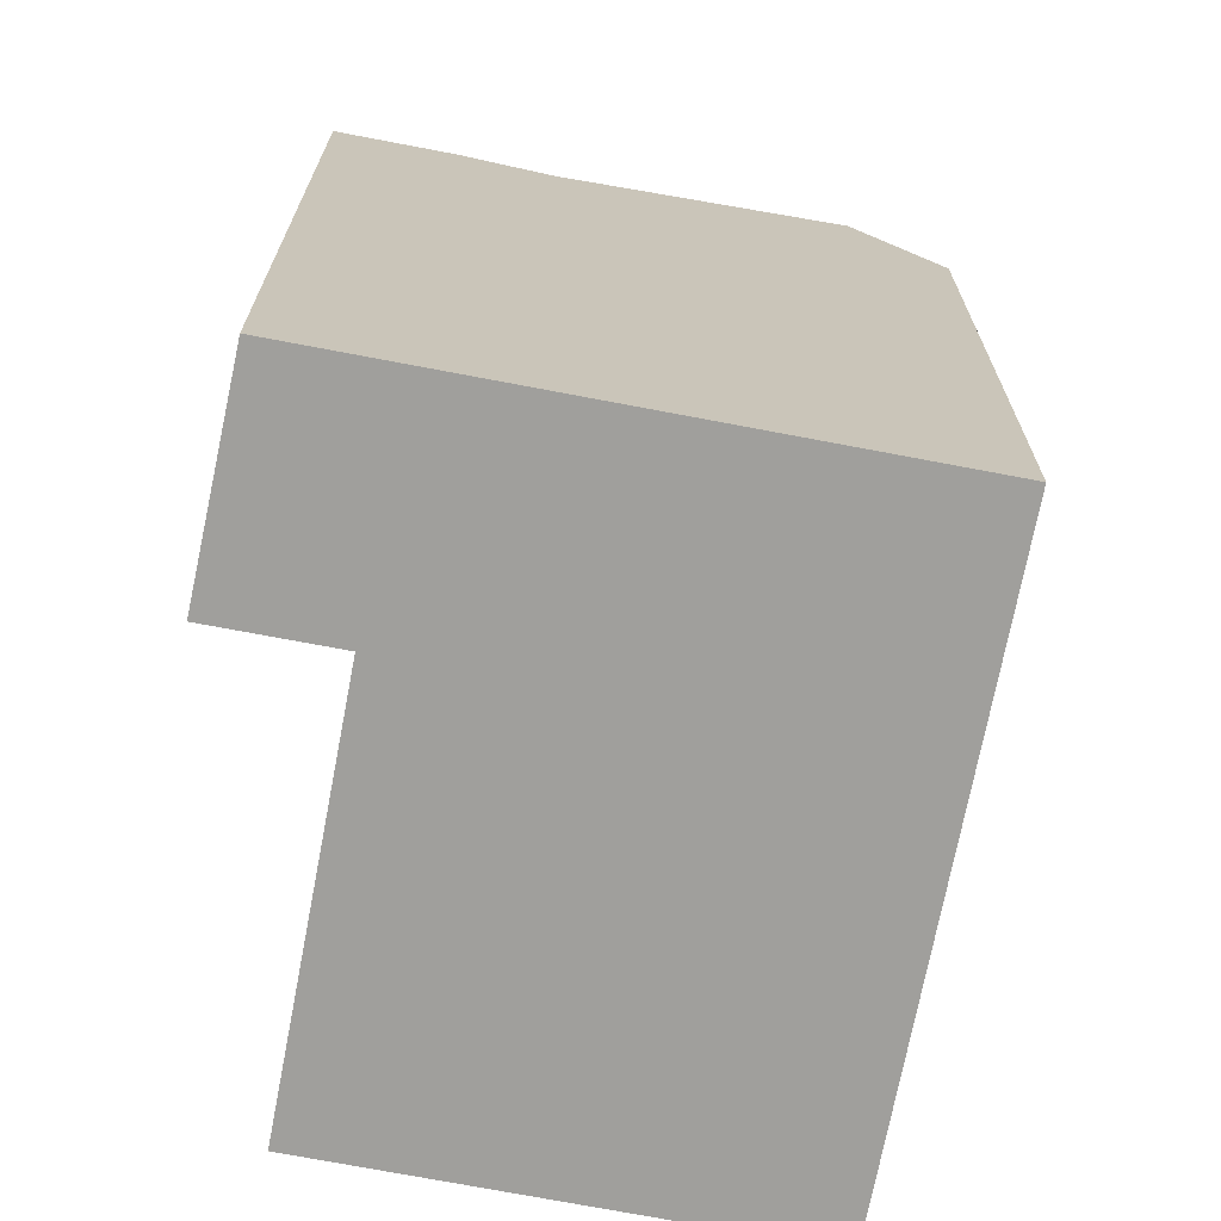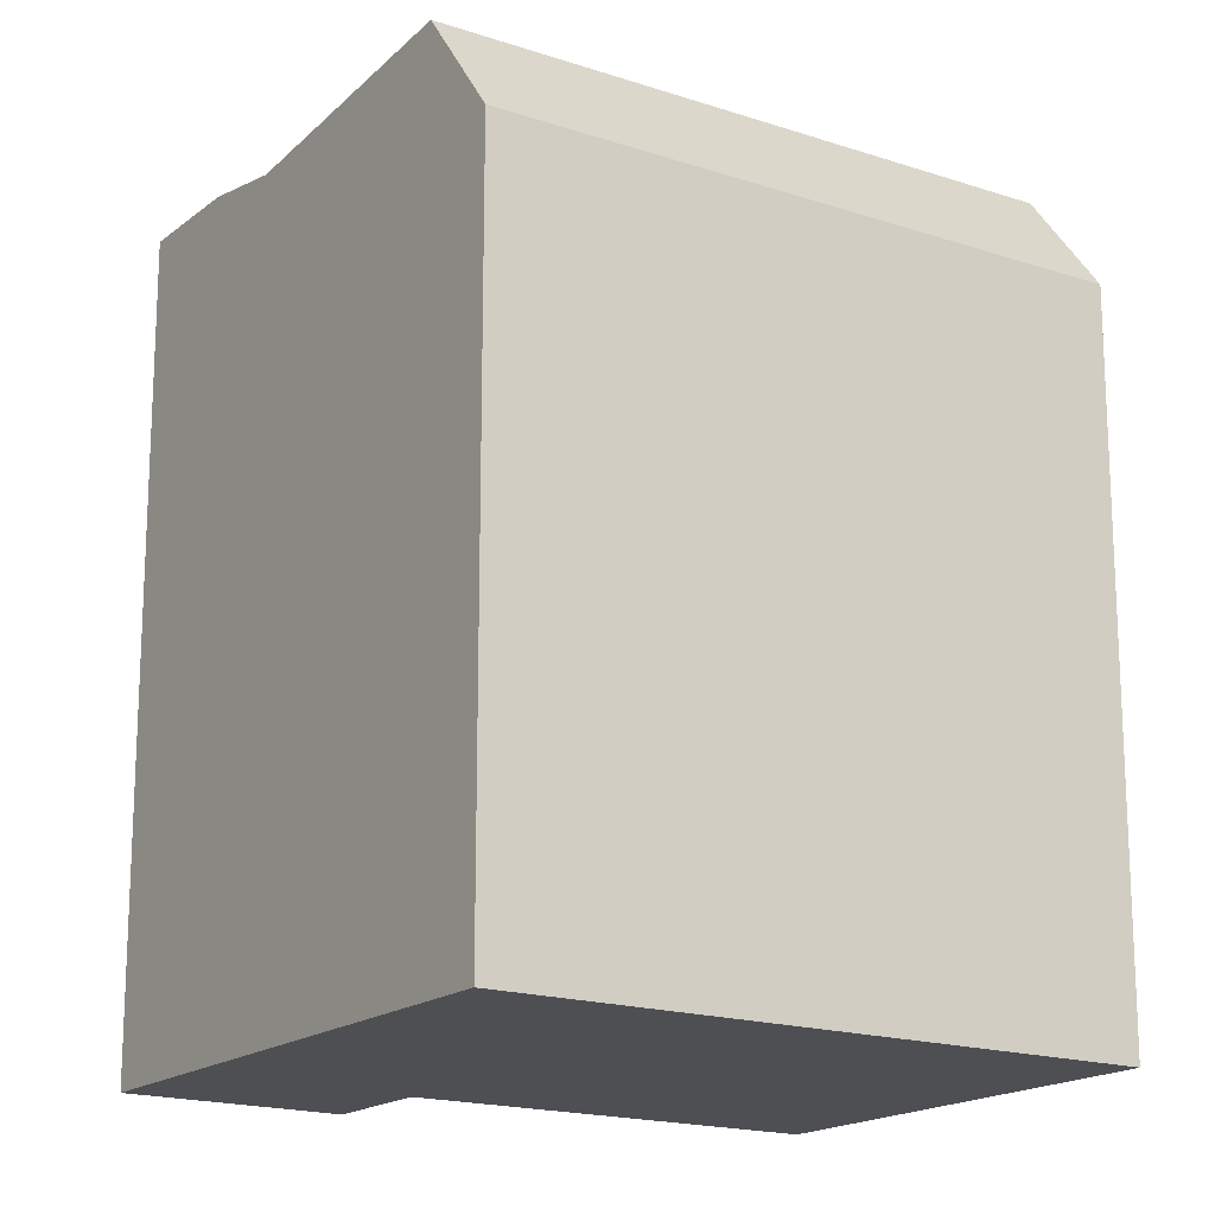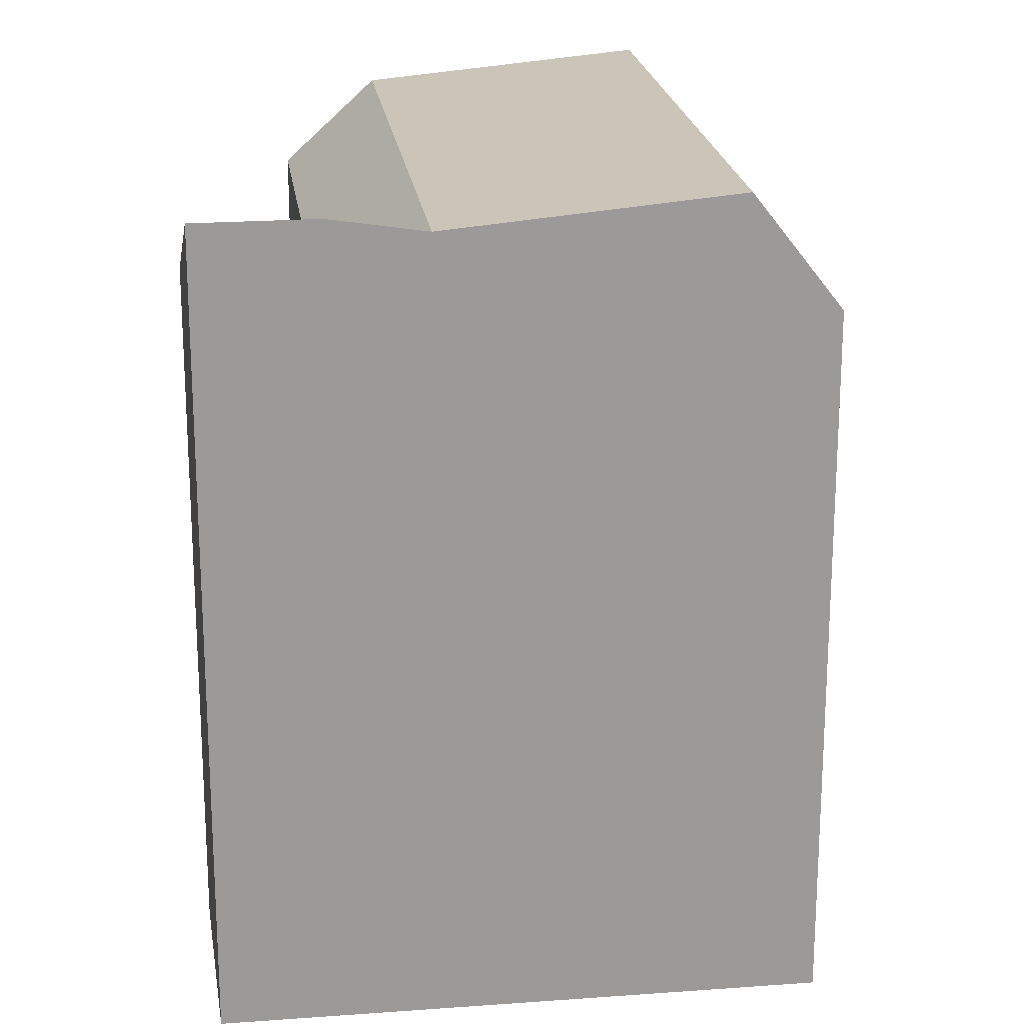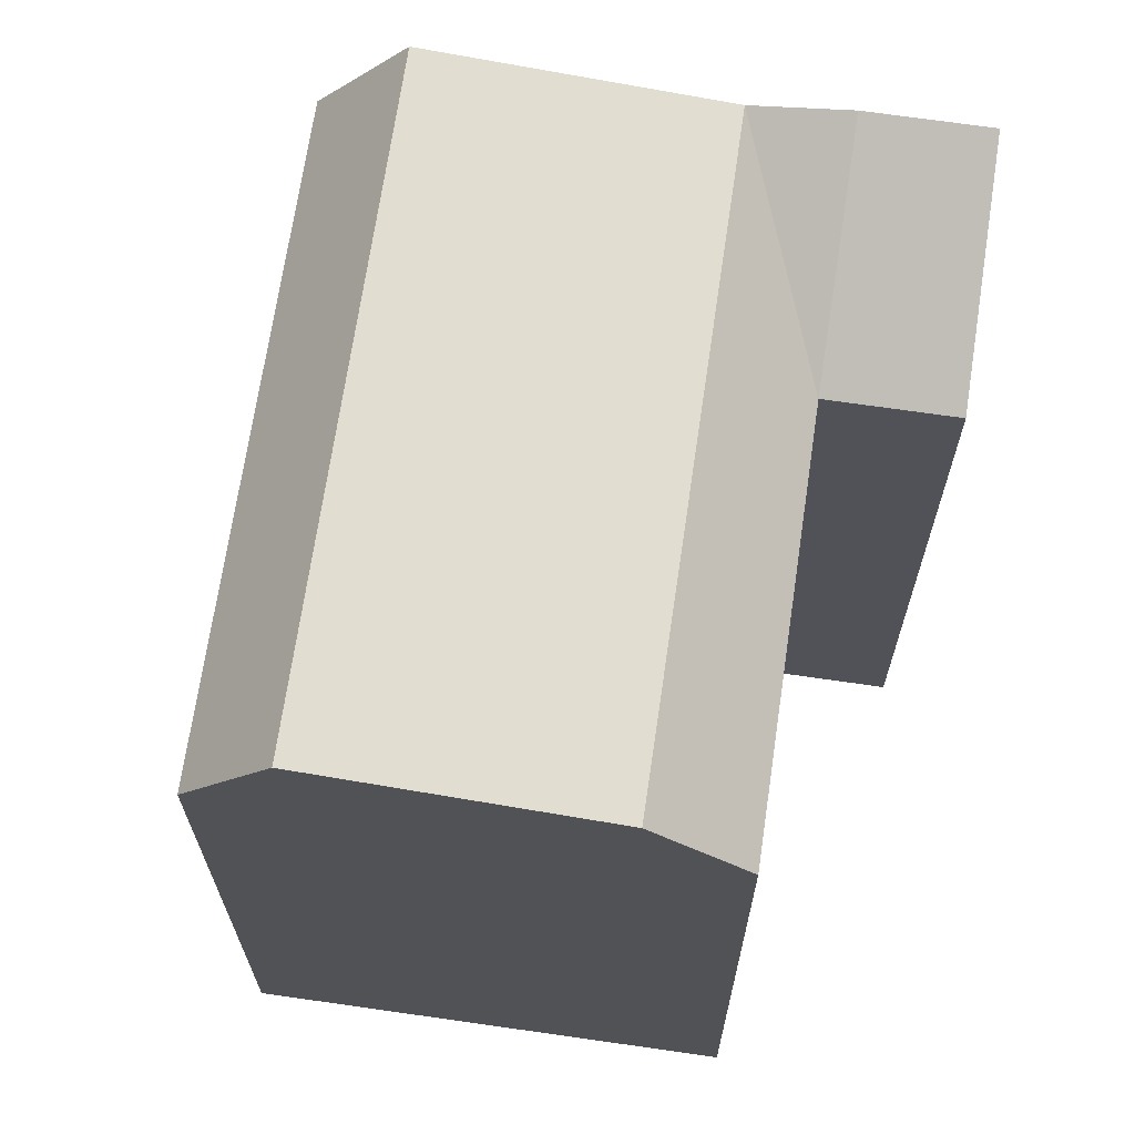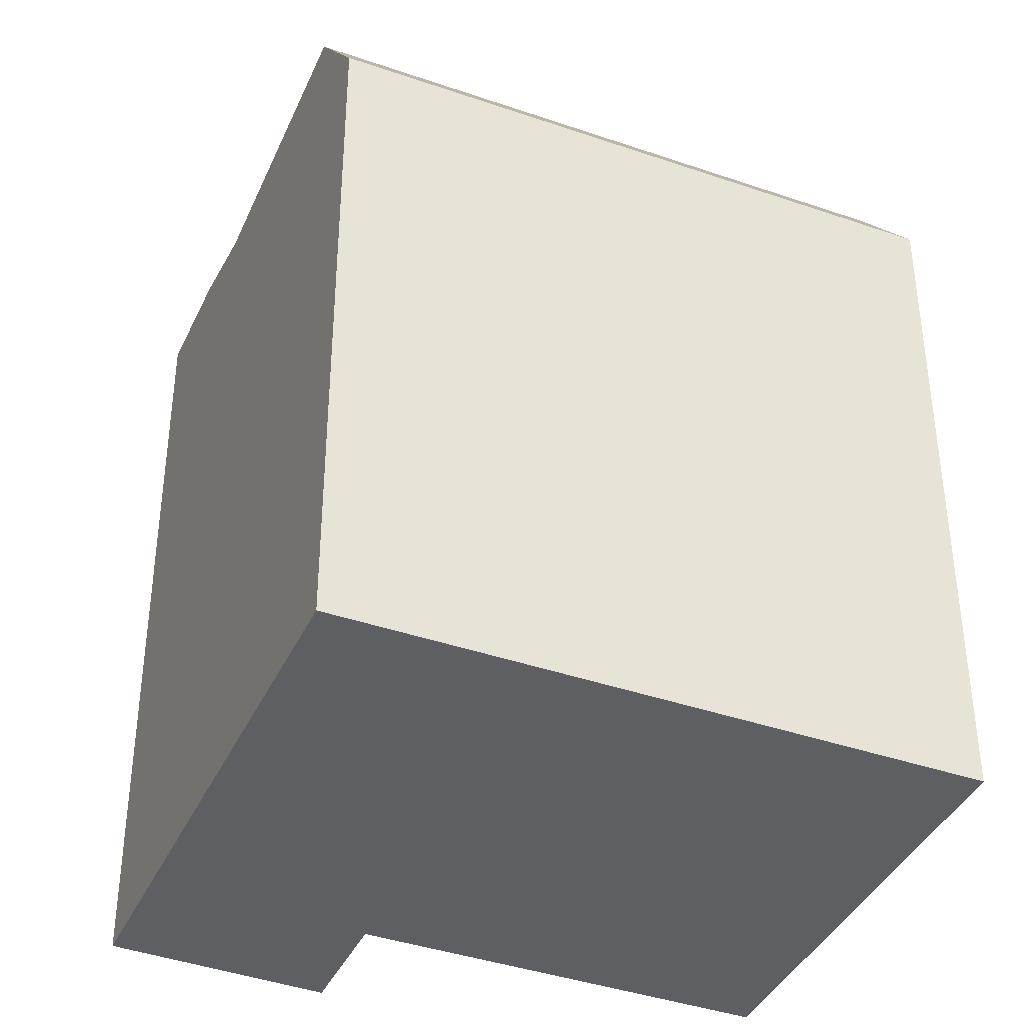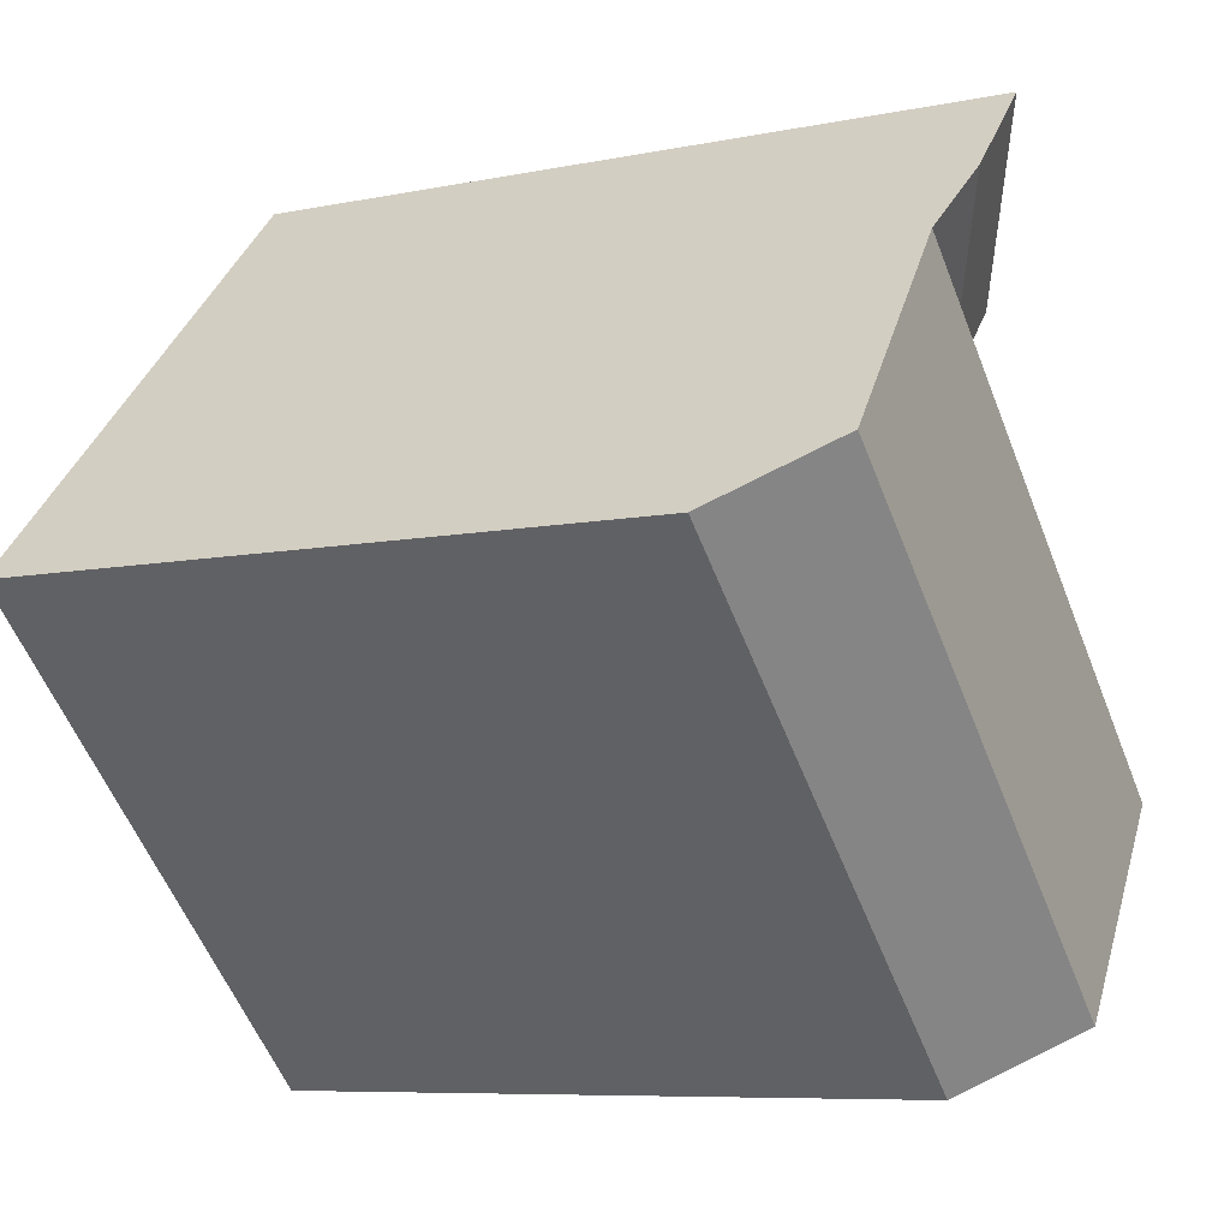
<metadata>
{"format":"obj","ext":"obj","renderer":"f3d","projection":"perspective","resolution":1024,"background":"white","views":[{"elev":-71.2,"azim":35.0,"up":"+Y"},{"elev":-17.5,"azim":102.2,"up":"+Y"},{"elev":21.1,"azim":38.3,"up":"+Y"},{"elev":68.8,"azim":-125.9,"up":"+Y"},{"elev":-39.9,"azim":112.6,"up":"+Y"},{"elev":-7.6,"azim":120.3,"up":"+Z"}]}
</metadata>
<code>
v  19.75 22.12 4.72
v  14.31 21.41 10.31
v  21.42 19.05 3.007
v  12.51 -7.45e-16 12.17
v  10.24 21.82 14.5
v  10.24 -8.878e-16 14.5
v  14.31 -6.314e-16 10.31
v  19.75 -2.891e-16 4.721
v  21.41 -1.842e-16 3.008
v  12.51 21.82 12.17
v  8.879 19.05 -9.187
v  1.8 21.41 -1.862
v  7.219 22.12 -7.469
v  0.0004056 19.05 -0.0006036
v  8.879 5.625e-16 -9.186
v  7.218 4.573e-16 -7.468
v  1.8 1.14e-16 -1.862
v  0 0 0
v  17.09 19.05 -1.202
v  17.09 7.355e-17 -1.201
v  8.182 19.05 7.958
v  8.182 -4.873e-16 7.959
v  5.809 -6.368e-16 10.4
v  5.81 19.05 10.4
v  9.987 21.41 6.101
v  15.42 22.12 0.5113
g defaultobject
f 1 2 3
f 4 5 6
f 5 4 7
f 5 7 8
f 5 8 9
f 5 9 3
f 5 3 2
f 5 2 10
f 11 12 13
f 12 11 14
f 14 11 15
f 14 15 16
f 14 16 17
f 14 17 18
f 9 19 3
f 19 9 11
f 11 9 15
f 15 9 20
f 21 18 22
f 18 21 14
f 5 23 6
f 23 5 24
f 24 22 23
f 22 24 21
f 20 16 15
f 16 20 9
f 16 9 8
f 16 8 17
f 17 8 7
f 17 7 18
f 18 7 4
f 18 4 22
f 22 4 23
f 23 4 6
f 25 21 2
f 21 25 14
f 14 25 12
f 1 25 2
f 25 1 12
f 12 1 26
f 12 26 13
f 3 26 1
f 26 3 19
f 26 19 13
f 13 19 11
f 2 21 10
f 24 10 21
f 10 24 5

</code>
